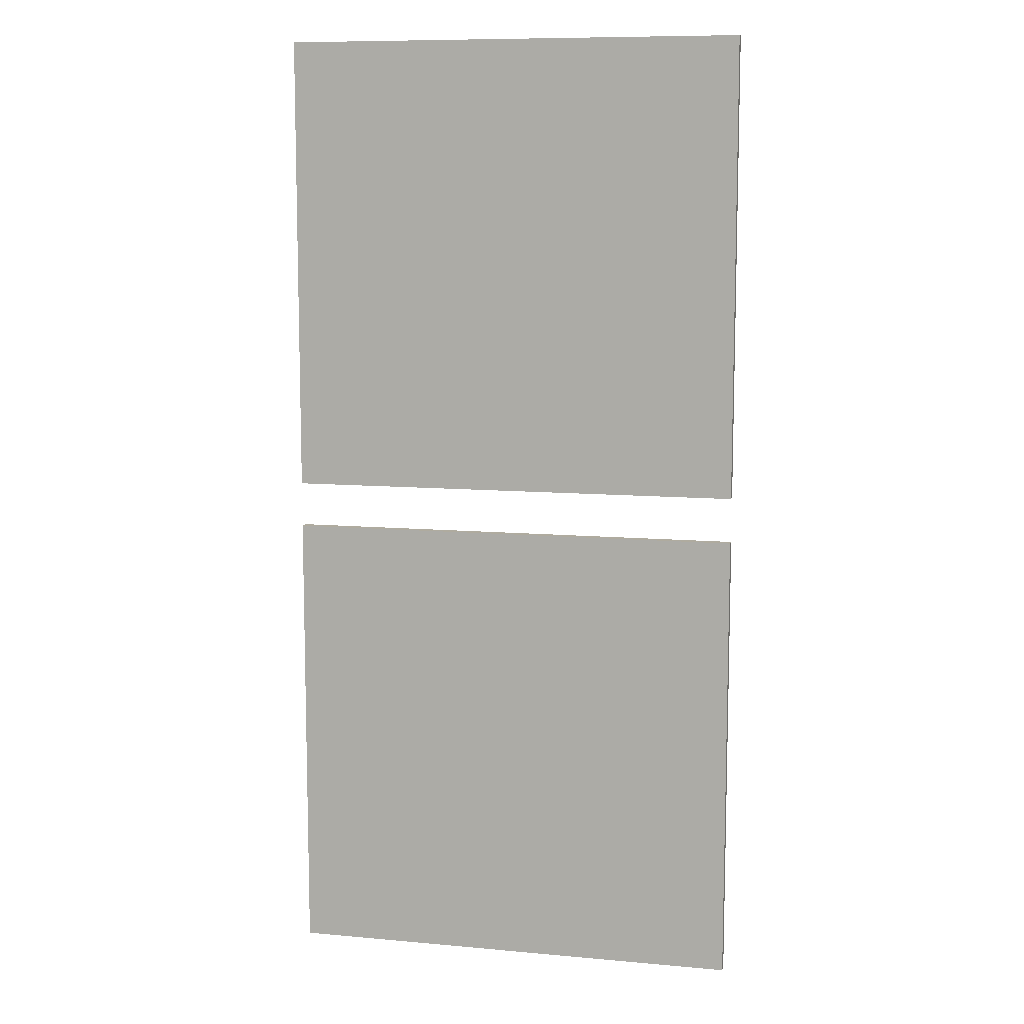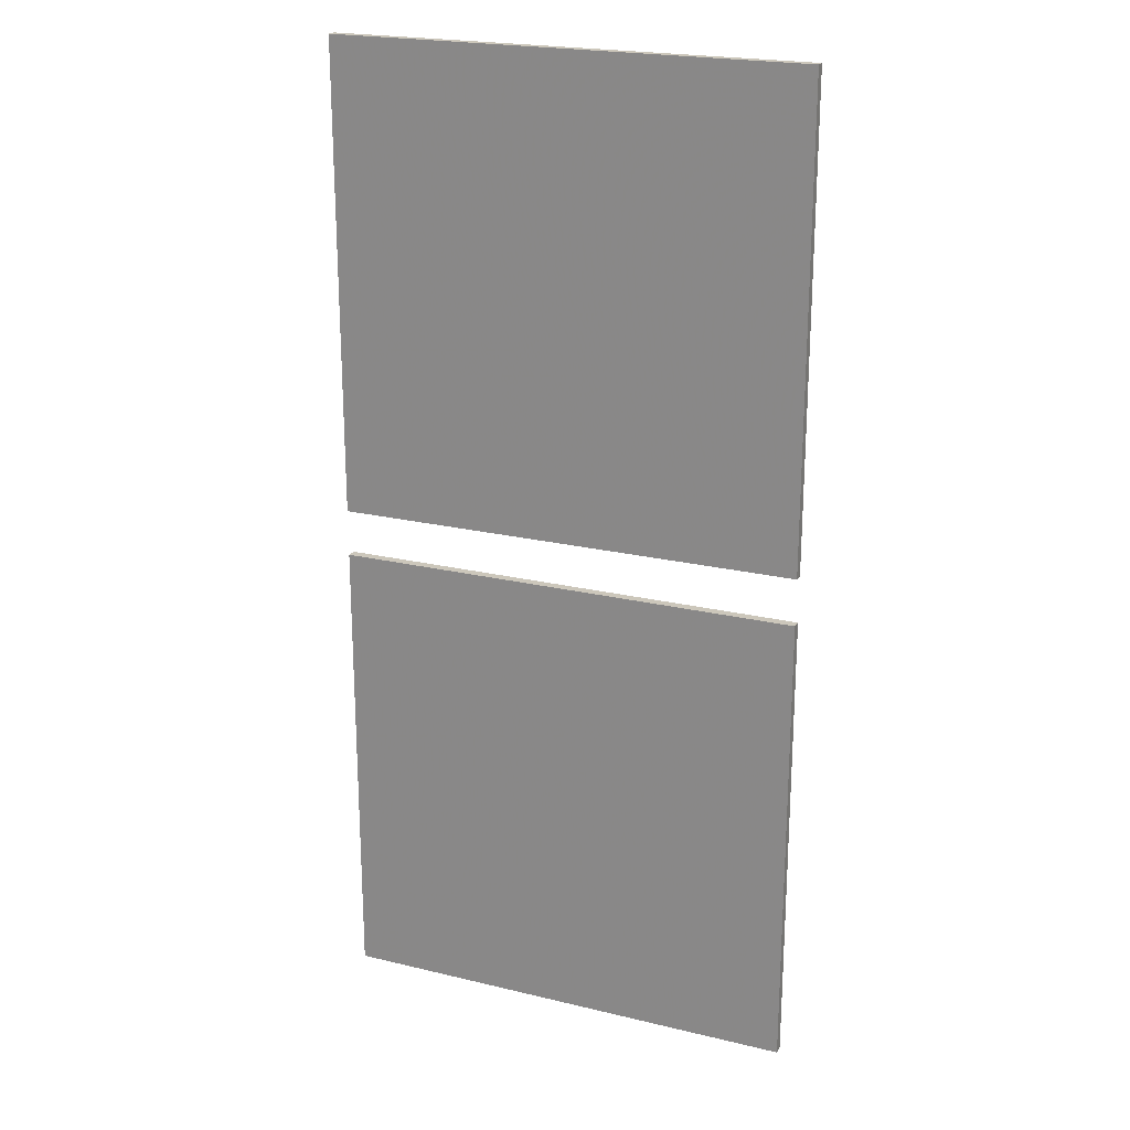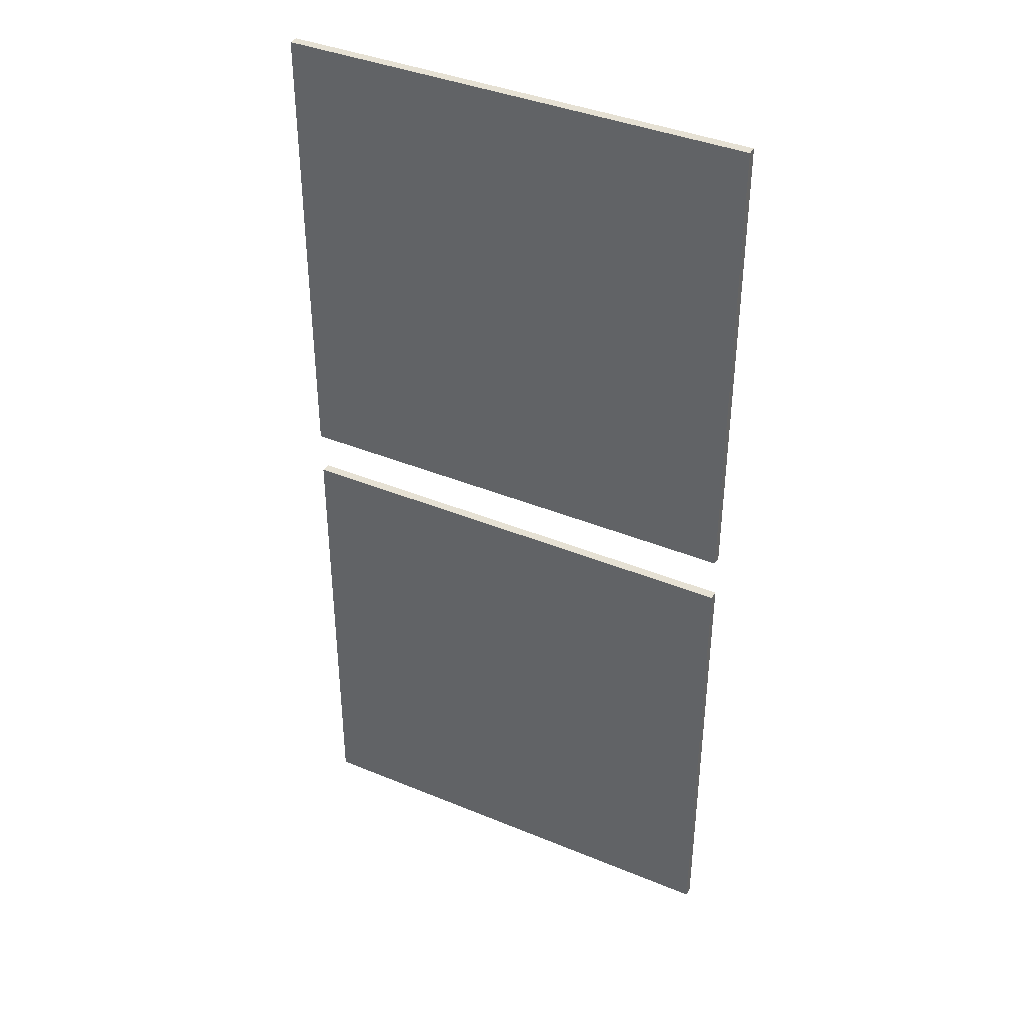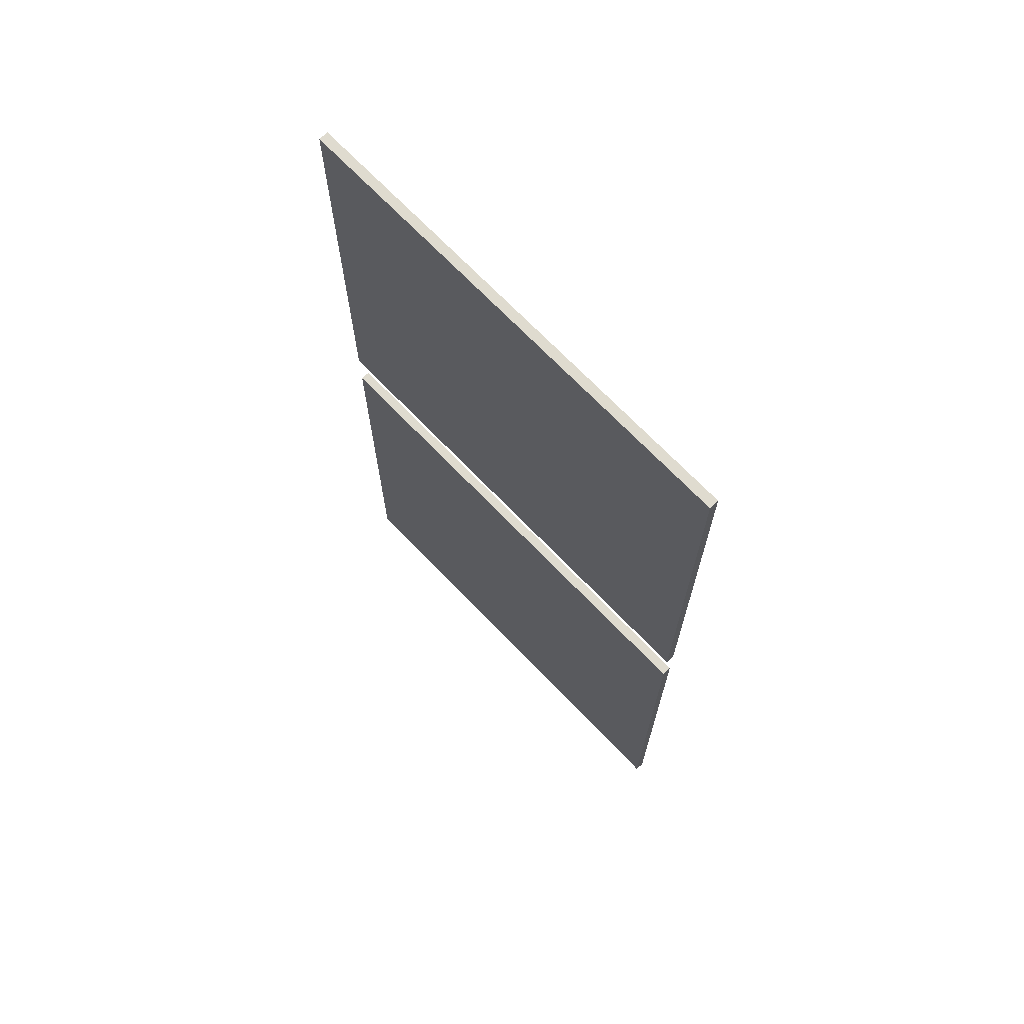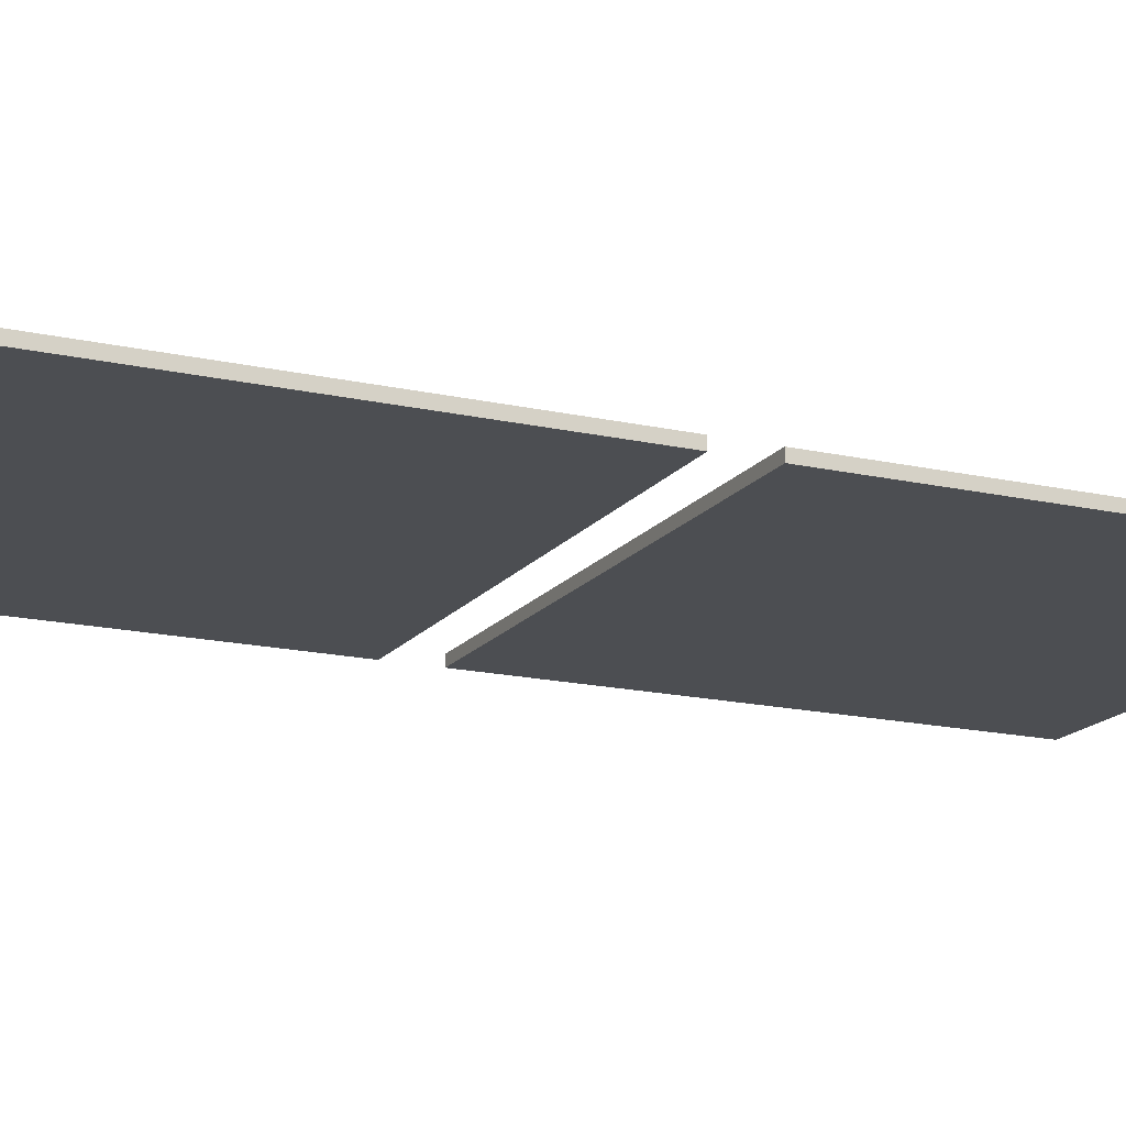
<metadata>
{"format":"obj","ext":"obj","renderer":"f3d","projection":"perspective","resolution":1024,"background":"white","views":[{"elev":9.6,"azim":13.3,"up":"+Y"},{"elev":21.7,"azim":22.9,"up":"+Y"},{"elev":39.2,"azim":-152.7,"up":"+Y"},{"elev":70.4,"azim":46.1,"up":"+Y"},{"elev":-16.7,"azim":65.2,"up":"+Z"}]}
</metadata>
<code>
o double_slab
v -0.1 -0.21 0.004
v -0.1 0.01 0.004
v -0.1 -0.01 0.004
v -0.1 0.21 0.004
v -0.1 0.01 -0
v -0.1 -0.21 0
v -0.1 0.21 -0
v -0.1 -0.01 0
v 0.1 0.01 0.004
v 0.1 -0.21 0.004
v 0.1 0.21 0.004
v 0.1 -0.01 0.004
v 0.1 0.01 -0
v 0.1 -0.21 0
v 0.1 -0.01 0
v 0.1 0.21 -0
v -0.1 0.16 -0
v -0.1 -0.06 0
v -0.1 0.11 -0
v -0.1 -0.11 0
v -0.1 -0.16 0
v -0.1 0.06 -0
v 0.05 0.01 -0
v 0.05 -0.21 0
v 0 0.01 -0
v 0 -0.21 0
v -0.05 0.01 -0
v -0.05 -0.21 0
v -0.05 0.21 -0
v -0.05 -0.01 0
v 0 0.21 -0
v 0 -0.01 0
v 0.05 -0.01 0
v 0.05 0.21 -0
v 0.1 0.16 -0
v 0.1 -0.06 0
v 0.1 0.11 -0
v 0.1 -0.11 0
v 0.1 0.06 -0
v 0.1 -0.16 0
v -0.05 0.06 -0
v -0.05 -0.16 0
v 0 -0.16 0
v 0 0.06 -0
v 0.05 -0.16 0
v 0.05 0.06 -0
v -0.05 -0.11 0
v -0.05 0.11 -0
v 0 0.11 -0
v 0 -0.11 0
v 0.05 0.11 -0
v 0.05 -0.11 0
v -0.05 0.16 -0
v -0.05 -0.06 0
v 0 0.16 -0
v 0 -0.06 0
v 0.05 0.16 -0
v 0.05 -0.06 0
f 20 21 1
f 33 36 58
f 38 36 12
f 12 1 10
f 26 24 10
f 32 30 3
f 45 14 24
f 52 40 45
f 58 38 52
f 21 28 6
f 42 26 28
f 43 24 26
f 20 42 21
f 47 43 42
f 50 45 43
f 18 47 20
f 54 50 47
f 56 52 50
f 8 54 18
f 30 56 54
f 32 58 56
f 19 22 2
f 34 35 57
f 37 35 11
f 11 2 9
f 25 23 9
f 31 29 4
f 46 13 23
f 51 39 46
f 57 37 51
f 22 27 5
f 41 25 27
f 44 23 25
f 19 41 22
f 48 44 41
f 49 46 44
f 17 48 19
f 53 49 48
f 55 51 49
f 7 53 17
f 29 55 53
f 31 57 55
f 21 6 1
f 1 3 20
f 3 8 18
f 3 18 20
f 33 15 36
f 36 15 12
f 12 10 38
f 10 14 40
f 10 40 38
f 12 3 1
f 24 14 10
f 10 1 26
f 1 6 28
f 1 28 26
f 30 8 3
f 3 12 32
f 12 15 33
f 12 33 32
f 45 40 14
f 52 38 40
f 58 36 38
f 21 42 28
f 42 43 26
f 43 45 24
f 20 47 42
f 47 50 43
f 50 52 45
f 18 54 47
f 54 56 50
f 56 58 52
f 8 30 54
f 30 32 56
f 32 33 58
f 22 5 2
f 2 4 19
f 4 7 17
f 4 17 19
f 34 16 35
f 35 16 11
f 11 9 37
f 9 13 39
f 9 39 37
f 11 4 2
f 23 13 9
f 9 2 25
f 2 5 27
f 2 27 25
f 29 7 4
f 4 11 31
f 11 16 34
f 11 34 31
f 46 39 13
f 51 37 39
f 57 35 37
f 22 41 27
f 41 44 25
f 44 46 23
f 19 48 41
f 48 49 44
f 49 51 46
f 17 53 48
f 53 55 49
f 55 57 51
f 7 29 53
f 29 31 55
f 31 34 57

</code>
